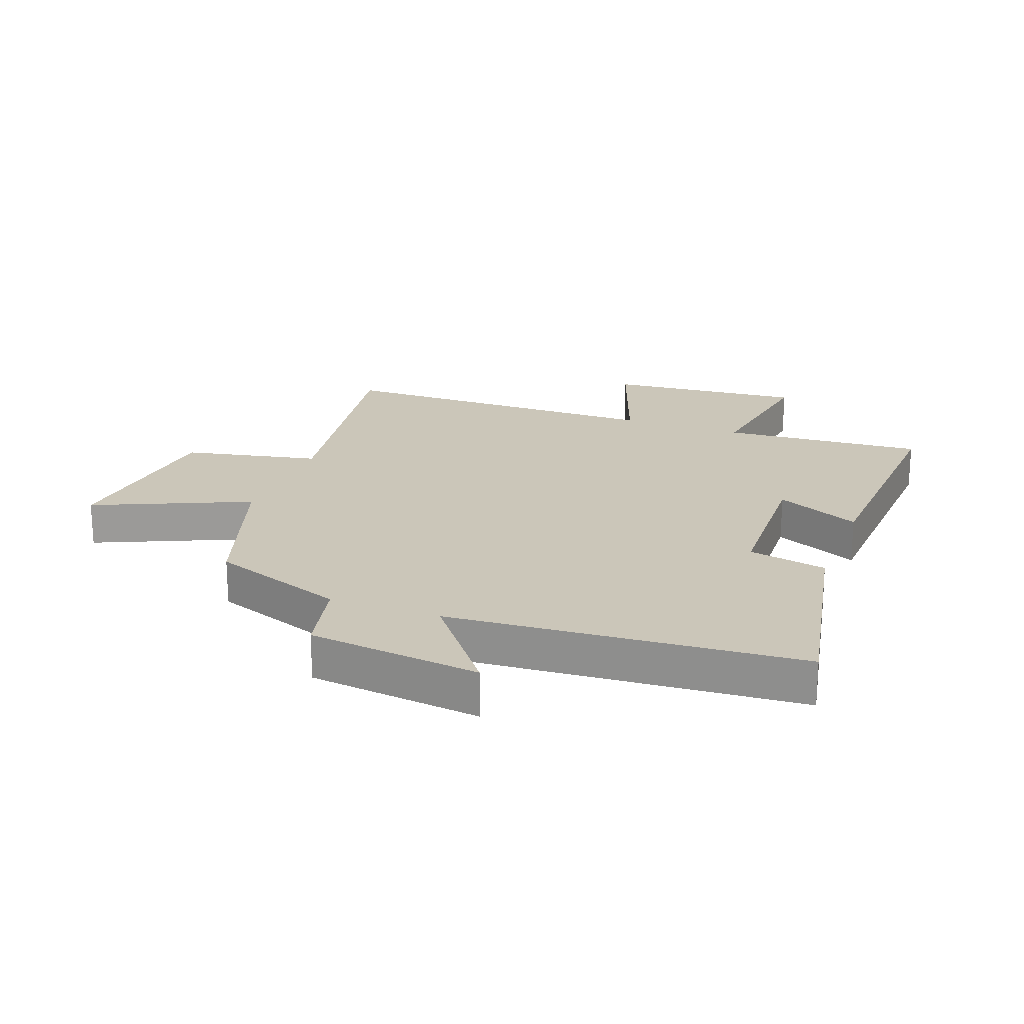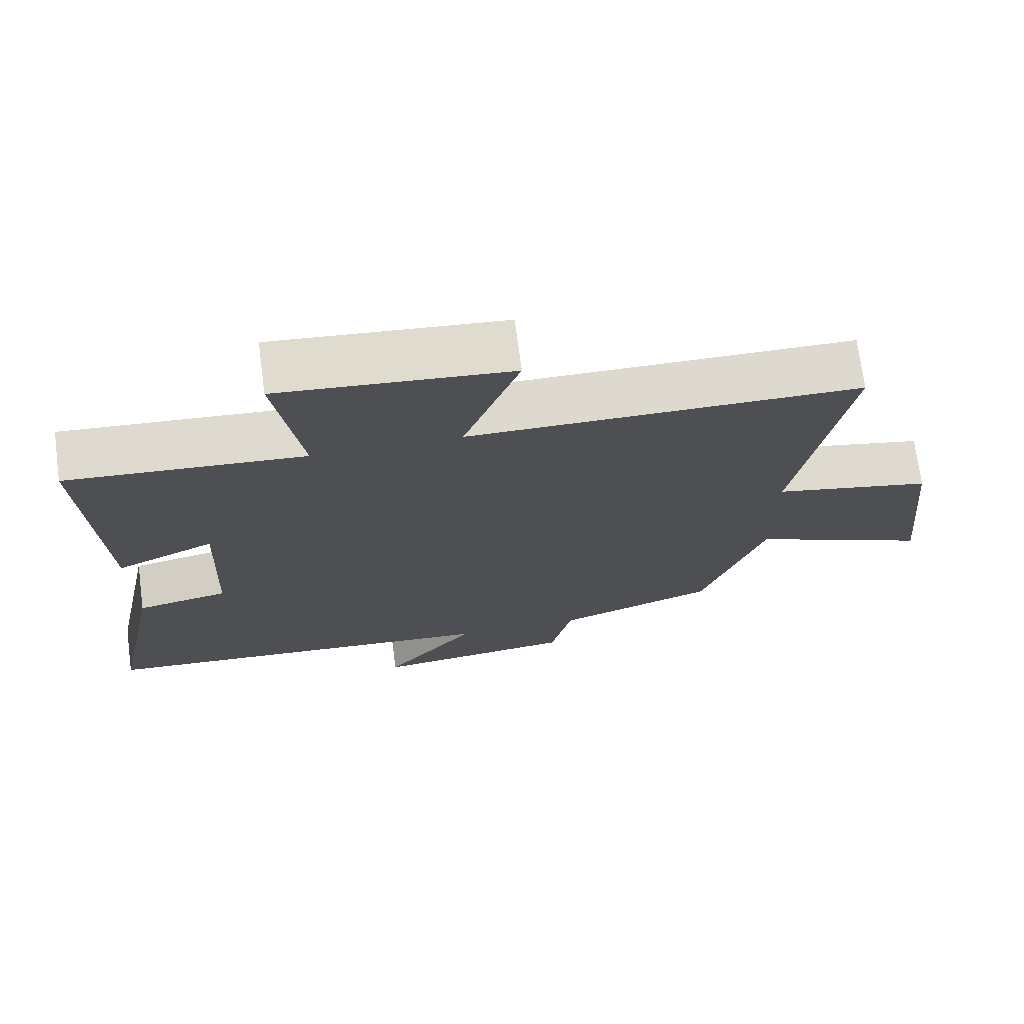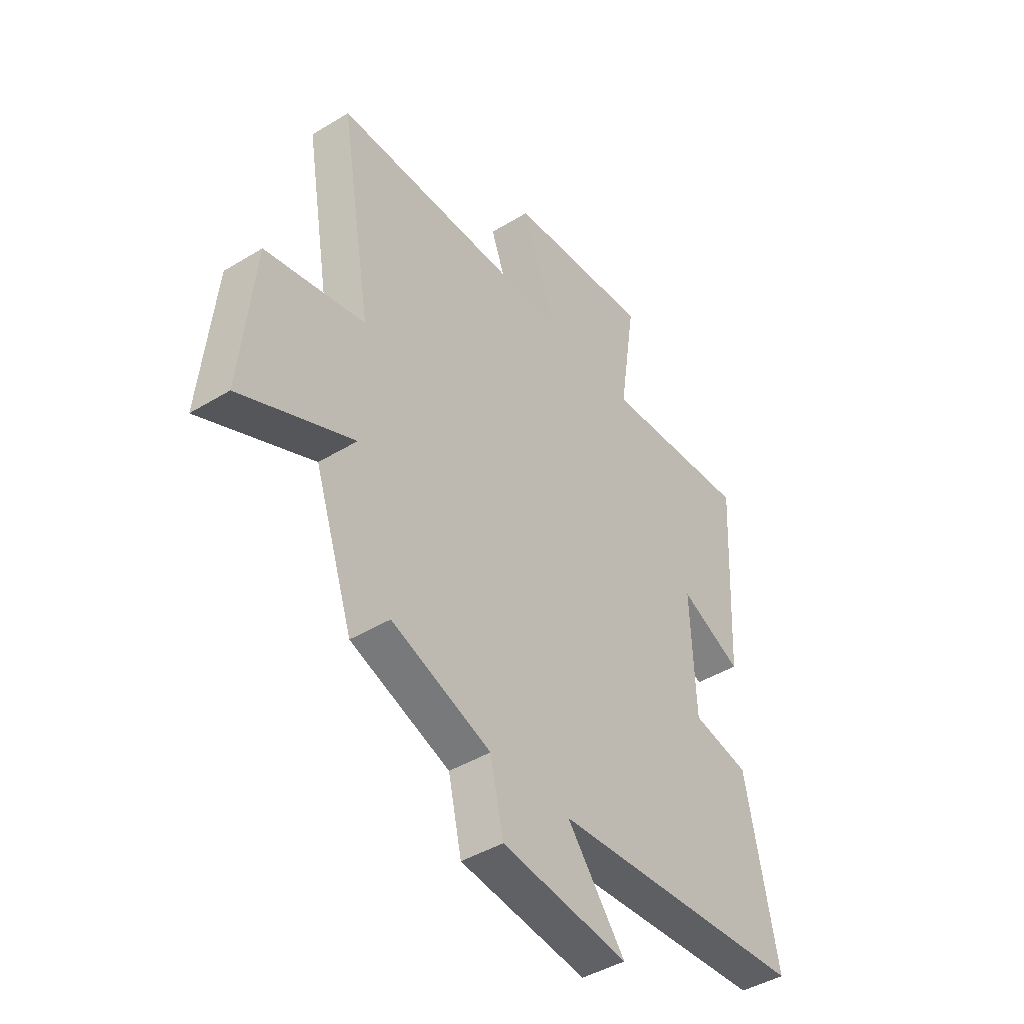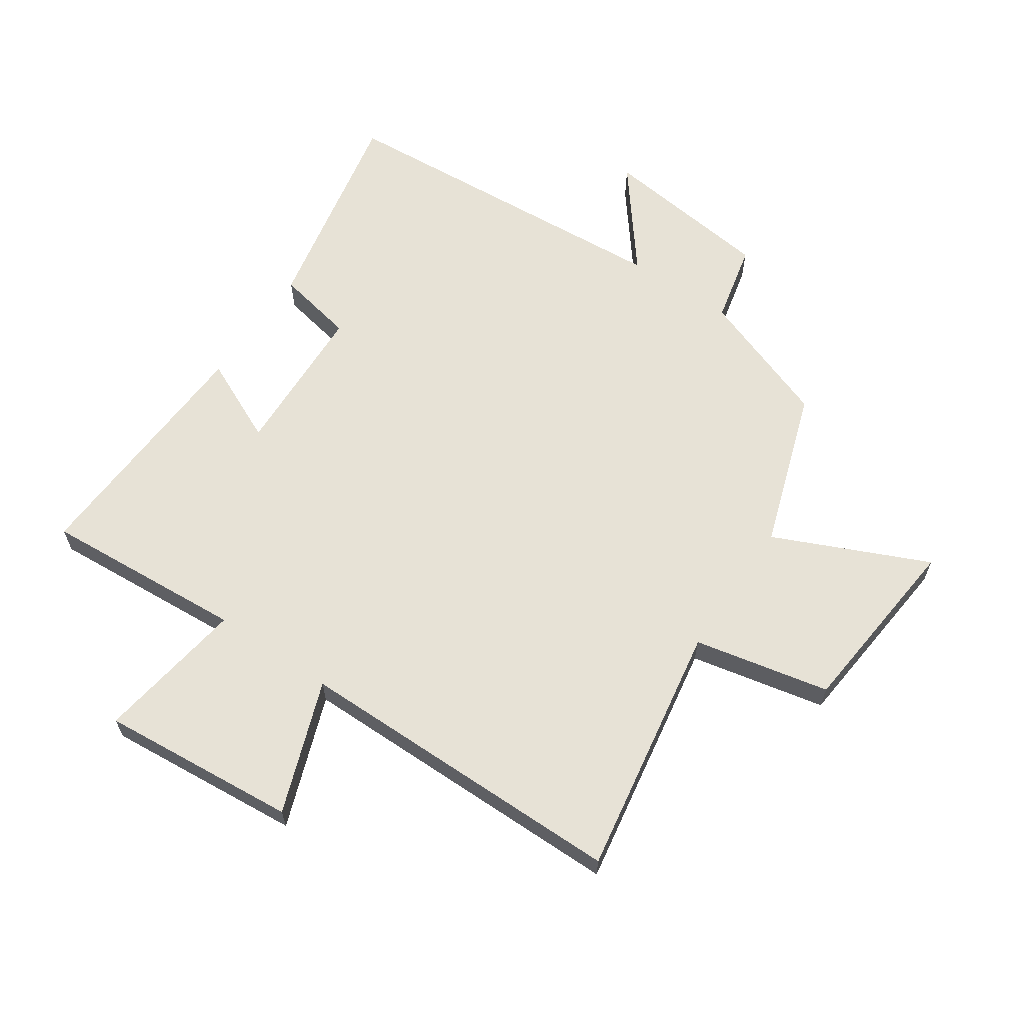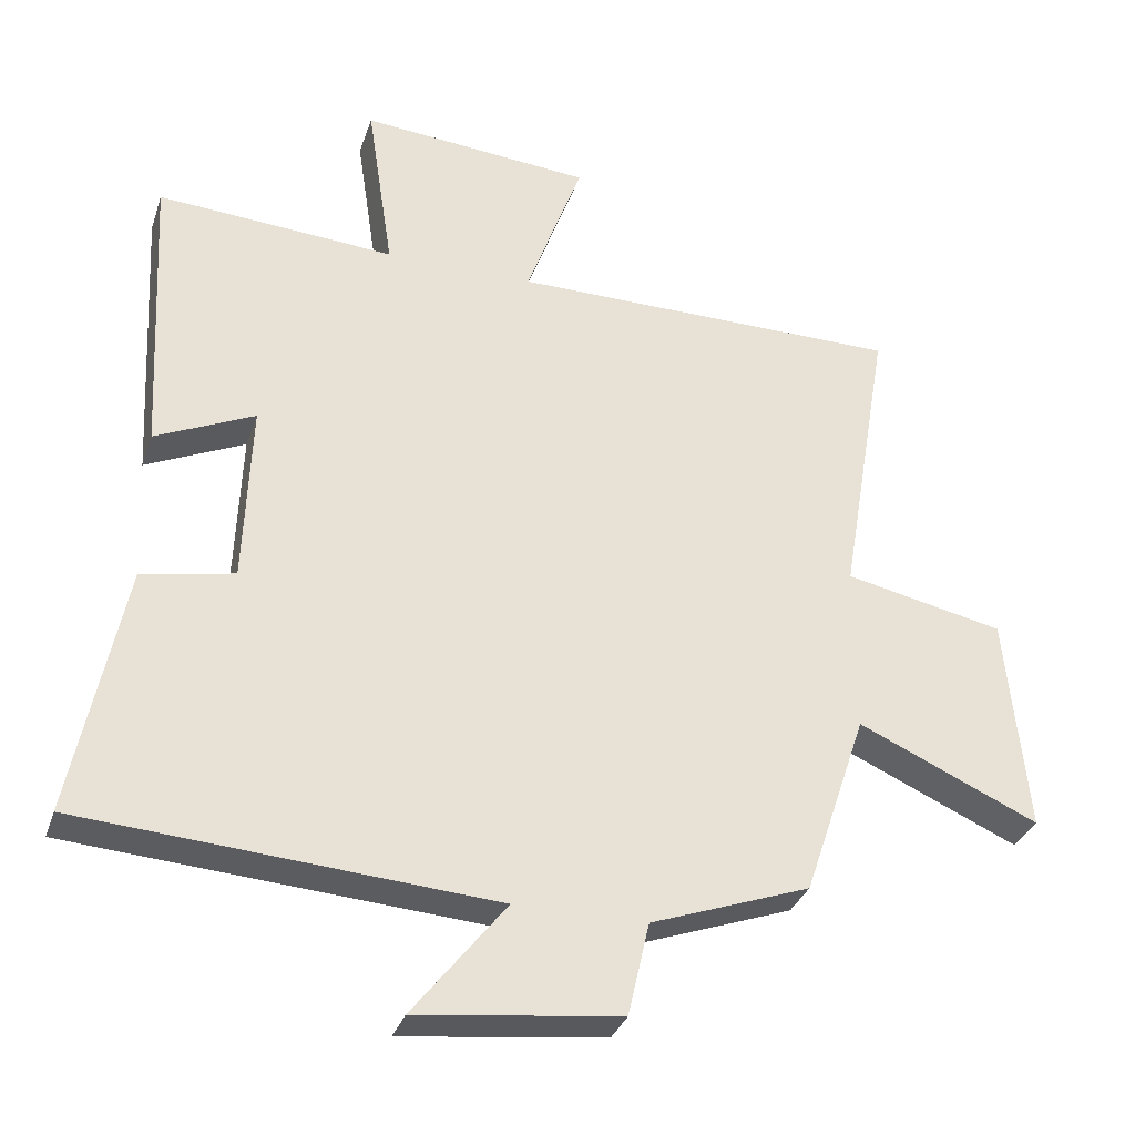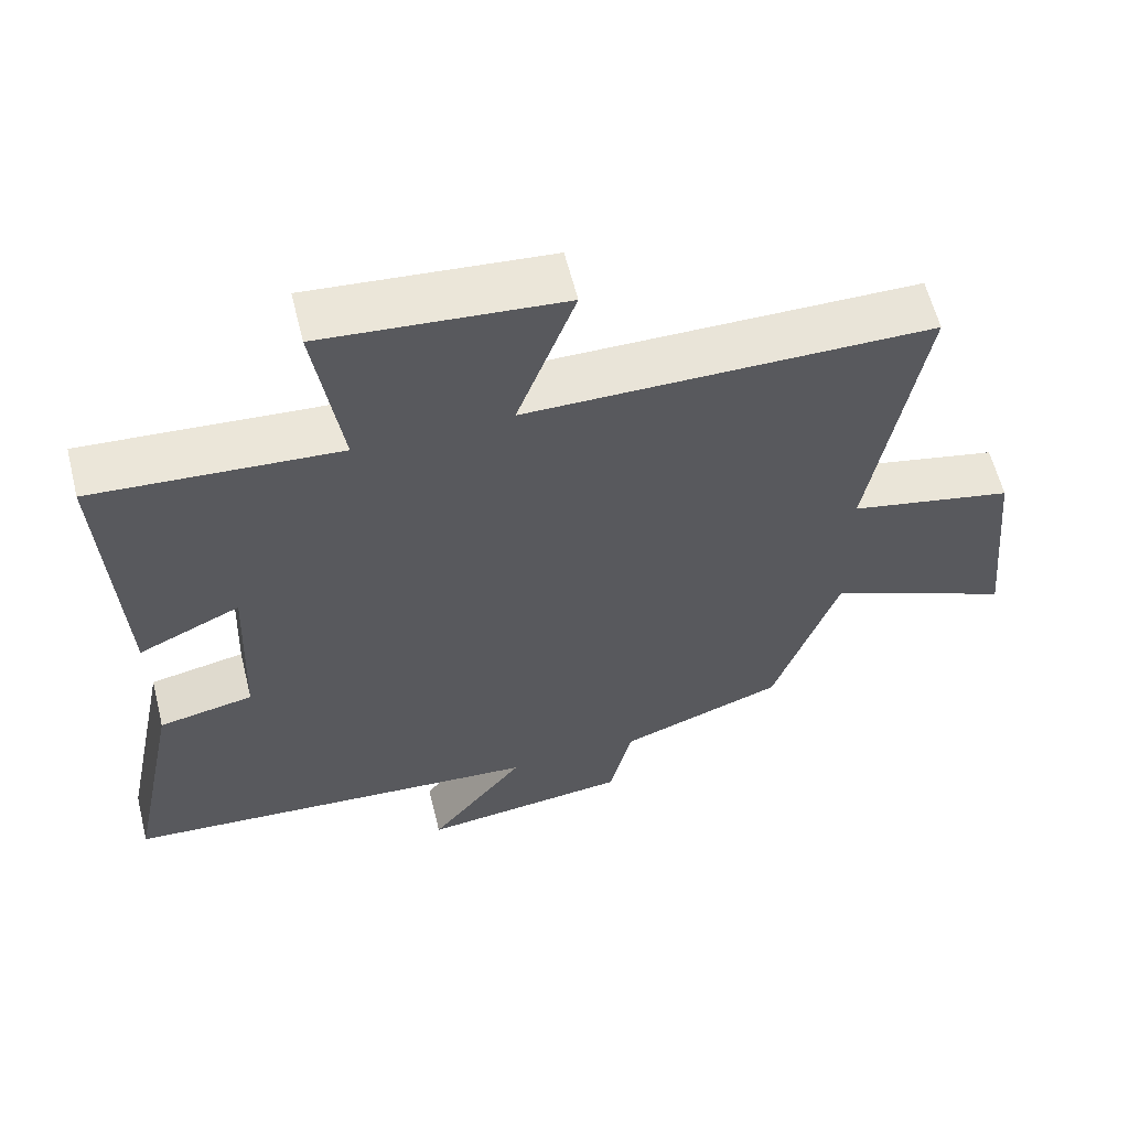
<metadata>
{"format":"obj","ext":"obj","renderer":"f3d","projection":"perspective","resolution":1024,"background":"white","views":[{"elev":20.9,"azim":-159.4,"up":"+Y"},{"elev":71.9,"azim":-7.5,"up":"+Z"},{"elev":-43.3,"azim":125.9,"up":"+Z"},{"elev":63.1,"azim":34.2,"up":"+Y"},{"elev":-32.7,"azim":-17.3,"up":"+Z"},{"elev":60.3,"azim":-14.0,"up":"+Z"}]}
</metadata>
<code>
v 0.412 0.07 -0.419
v 0.189 0.07 -0.5
v 0.159 0.07 -0.632
v -0.125 0.07 -0.666
v 0.005 0.07 -0.5
v -0.571 0.07 -0.459
v -0.5 0.07 -0.105
v -0.371 0.07 -0.079
v -0.361 0.07 0.177
v -0.5 0.07 0.113
v -0.521 0.07 0.523
v -0.188 0.07 0.5
v -0.225 0.07 0.746
v 0.099 0.07 0.718
v 0.02 0.07 0.5
v 0.57 0.07 0.498
v 0.5 0.07 0.082
v 0.723 0.07 0.035
v 0.753 0.07 -0.271
v 0.5 0.07 -0.158
v 0.412 0 -0.419
v 0.189 0 -0.5
v 0.159 0 -0.632
v -0.125 0 -0.666
v 0.005 0 -0.5
v -0.571 0 -0.459
v -0.5 0 -0.105
v -0.371 0 -0.079
v -0.361 0 0.177
v -0.5 0 0.113
v -0.521 0 0.523
v -0.188 0 0.5
v -0.225 0 0.746
v 0.099 0 0.718
v 0.02 0 0.5
v 0.57 0 0.498
v 0.5 0 0.082
v 0.723 0 0.035
v 0.753 0 -0.271
v 0.5 0 -0.158
f 17 18 19 20
f 17 20 1 2
f 15 16 17 2
f 12 13 14 15
f 12 15 2 3
f 9 10 11 12
f 8 9 12 3
f 5 6 7 8
f 5 8 3
f 3 4 5
f 40 39 38 37
f 22 21 40 37
f 22 37 36 35
f 35 34 33 32
f 23 22 35 32
f 32 31 30 29
f 23 32 29 28
f 28 27 26 25
f 23 28 25
f 25 24 23
f 1 21 22 2
f 2 22 23 3
f 3 23 24 4
f 4 24 25 5
f 5 25 26 6
f 6 26 27 7
f 7 27 28 8
f 8 28 29 9
f 9 29 30 10
f 10 30 31 11
f 11 31 32 12
f 12 32 33 13
f 13 33 34 14
f 14 34 35 15
f 15 35 36 16
f 16 36 37 17
f 17 37 38 18
f 18 38 39 19
f 19 39 40 20
f 20 40 21 1

</code>
